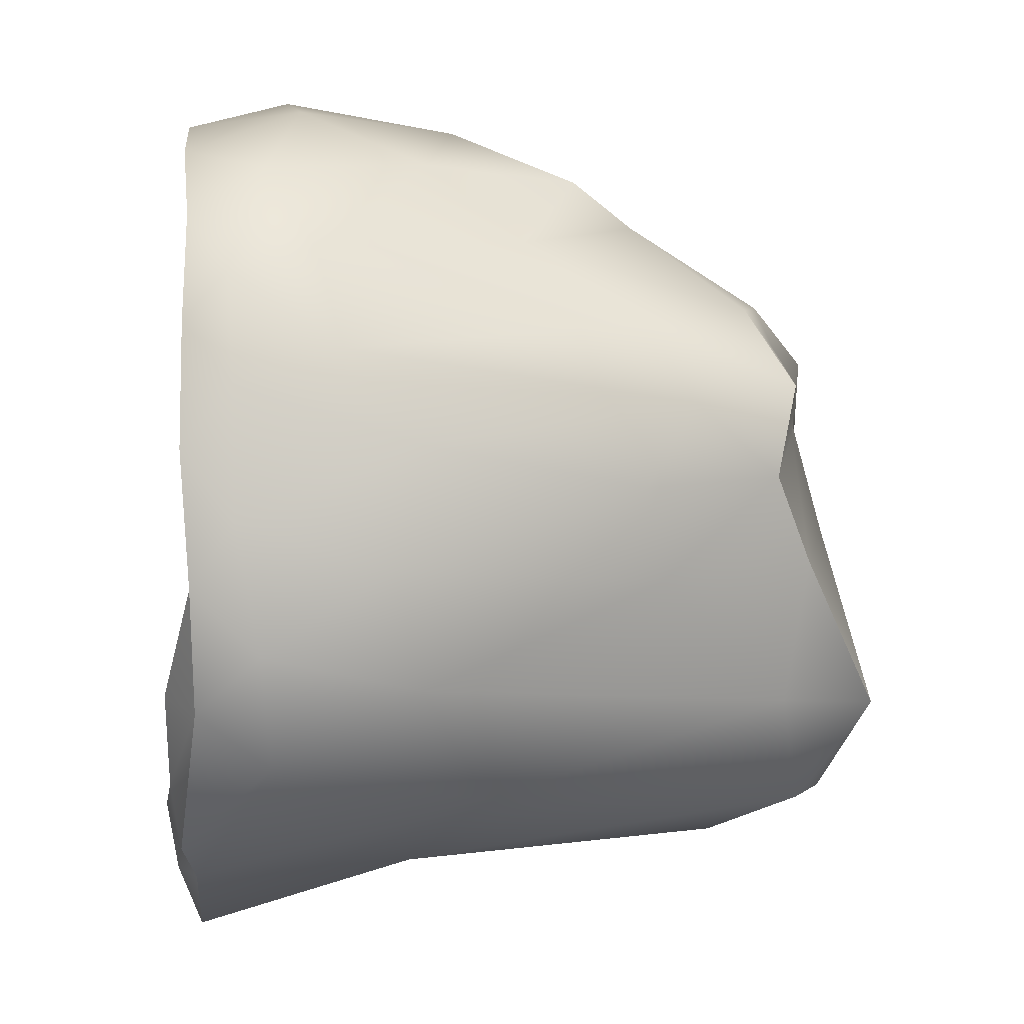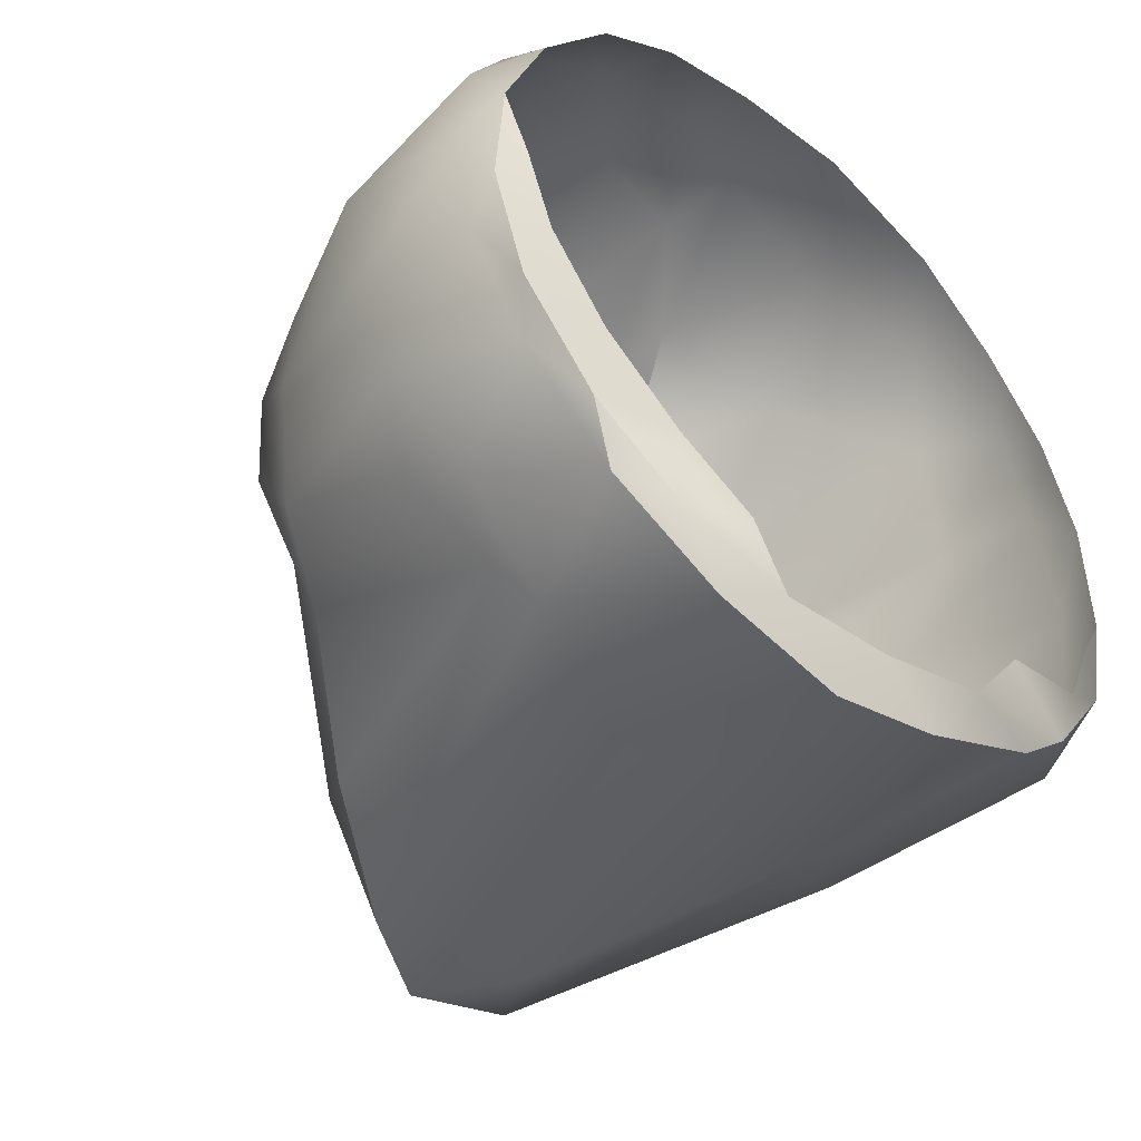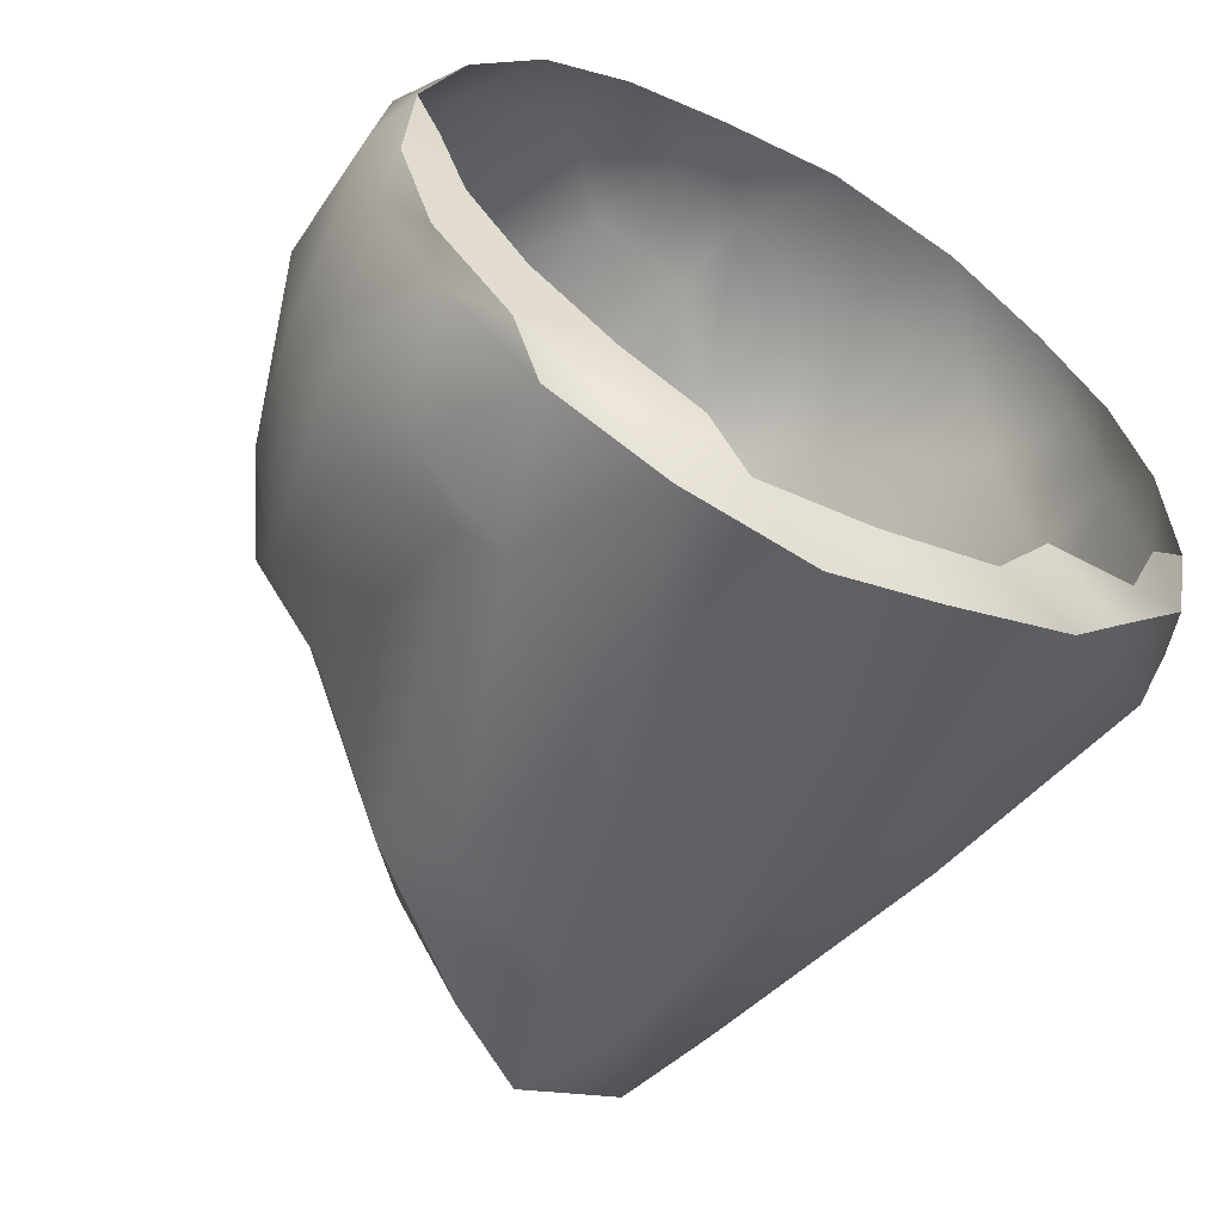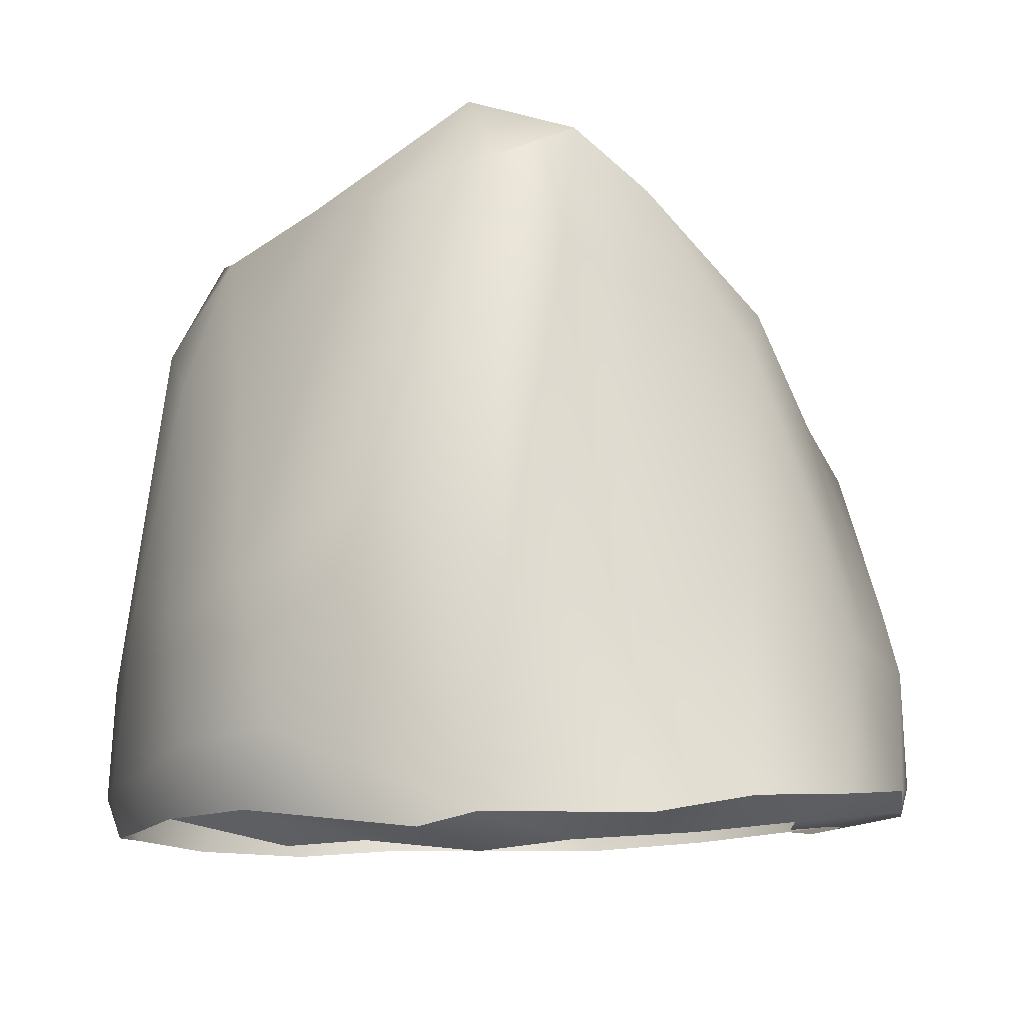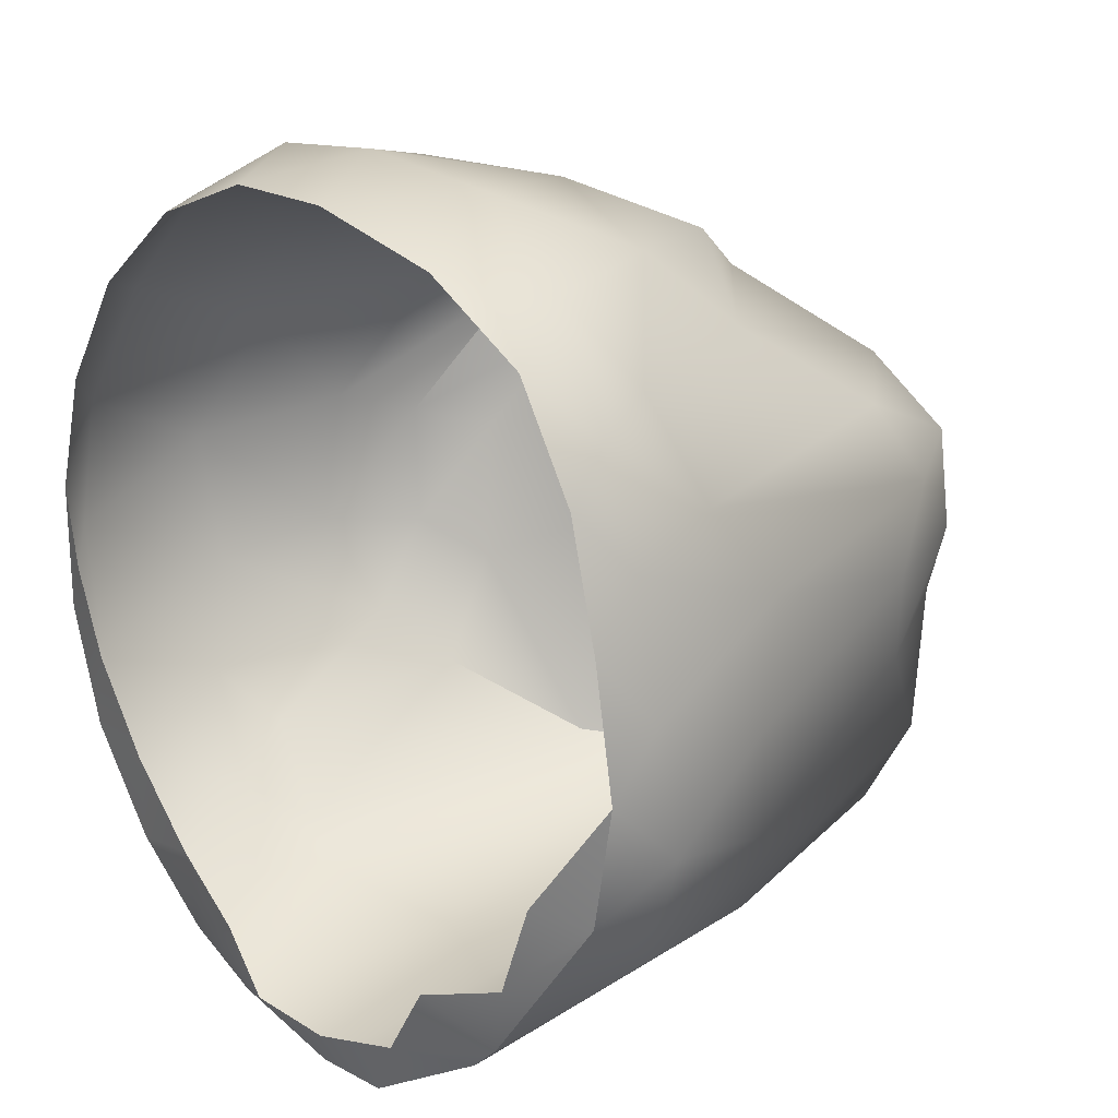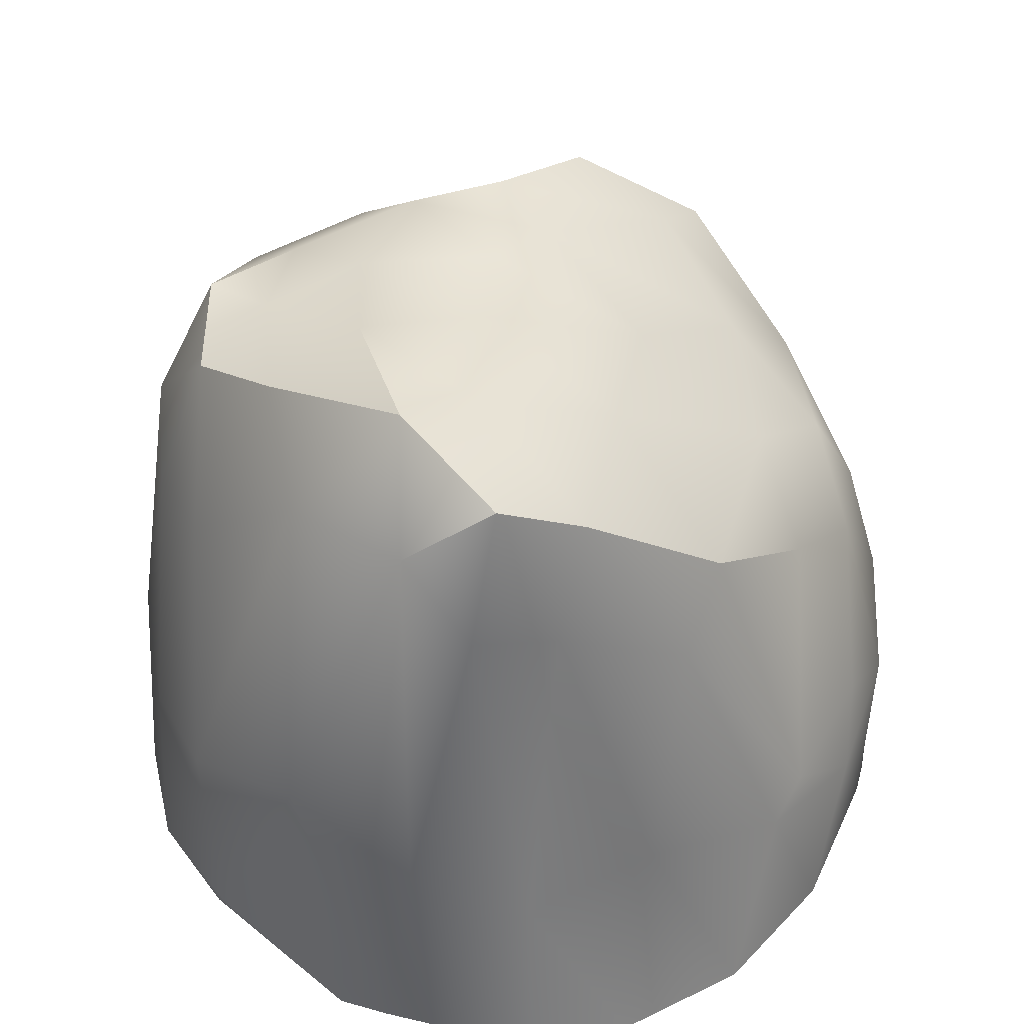
<metadata>
{"format":"obj","ext":"obj","renderer":"f3d","projection":"perspective","resolution":1024,"background":"white","views":[{"elev":2.7,"azim":85.5,"up":"+Z"},{"elev":-50.3,"azim":-43.4,"up":"+Z"},{"elev":-61.2,"azim":-30.6,"up":"+Z"},{"elev":-9.7,"azim":151.5,"up":"+Y"},{"elev":17.9,"azim":44.9,"up":"+Z"},{"elev":46.8,"azim":165.4,"up":"+Y"}]}
</metadata>
<code>
o Rock_1_Icosphere
v -0.9383 -0.8001 -0.07132
v -0.31 -0.8364 -0.8791
v 0.7307 -0.8747 -0.6764
v 0.3497 0.1861 0.8713
v -0.747 0.3116 0.5886
v -0.8026 -0.2533 -0.609
v 0.3145 0.56 -0.8806
v 0.9085 0.3132 0.07508
v 0.000888 0.8492 0.1106
v 0.8227 -0.8817 -0.4409
v -0.8617 -0.7977 -0.2997
v -0.7072 -0.8044 -0.5349
v -0.505 -0.8199 -0.738
v 0.4815 -0.8982 -0.7642
v 0.9843 -0.2424 0.1812
v 0.9822 -0.7055 0.3313
v 0.903 -0.8293 0.4825
v 0.9491 -0.8013 -0.4736
v 1.052 -0.6402 -0.325
v 1.01 -0.3156 -0.1231
v 0.1844 -0.1314 1.016
v 0.007712 -0.5803 1.114
v -0.1816 -0.8224 1.038
v 0.7442 -0.823 0.754
v 0.6792 -0.6314 0.8793
v 0.534 -0.2181 0.8996
v -0.9323 -0.1575 0.4956
v -1.016 -0.674 0.3432
v -0.9992 -0.7848 0.1347
v -0.4655 -0.8198 0.935
v -0.56 -0.6574 0.9455
v -0.6618 -0.1397 0.8082
v -0.7569 -0.4228 -0.7374
v -0.63 -0.7344 -0.9041
v -0.4892 -0.7997 -0.9508
v -1.01 -0.7722 -0.2008
v -1.005 -0.6894 -0.326
v -0.9384 -0.3541 -0.4759
v 0.493 -0.2553 -0.9182
v 0.5788 -0.817 -0.9403
v 0.6854 -0.8503 -0.8493
v -0.2089 -0.8273 -1.045
v -0.01935 -0.7756 -1.168
v 0.2 -0.4136 -0.9905
v 0.8626 0.4418 0.2843
v 0.7943 0.3217 0.4839
v 0.6036 0.03285 0.6966
v 0.08799 0.09046 0.8833
v -0.1794 0.01265 0.8757
v -0.4708 0.3338 0.7705
v -0.9116 0.08592 0.238
v -0.9422 0.05064 -0.117
v -0.8257 0.1422 -0.3929
v -0.591 -0.3253 -0.8143
v -0.2251 0.3507 -0.8709
v 0.09892 0.495 -0.8664
v 0.4525 0.7764 -0.7732
v 0.6558 0.7049 -0.4884
v 0.8577 0.3617 -0.1594
v 0.152 0.8356 0.3882
v 0.2572 0.6926 0.5408
v 0.3082 0.3441 0.7535
v 0.7709 0.666 0.09676
v 0.5799 0.7361 0.1986
v 0.3226 0.7795 0.249
v -0.1678 0.8009 0.2219
v -0.5432 0.6167 0.3965
v -0.6691 0.5226 0.5147
v -0.3285 0.6826 -0.0936
v -0.6252 0.3758 -0.2291
v -0.6391 0.2478 -0.5208
v 0.09096 0.8693 -0.1212
v 0.1717 0.9286 -0.4847
v 0.2269 0.8789 -0.7772
v 0.3905 0.8521 -0.06133
v 0.6352 0.7739 -0.1307
v 0.39 0.9936 -0.5269
v -0.1621 0.7676 -0.4314
v 0.004825 0.7527 -0.7579
v -0.3505 0.4828 -0.7162
v -0.6611 0.4319 0.1367
v -0.8139 0.2919 -0.1459
v -0.8339 0.2985 0.1732
v -0.09567 0.8248 0.4192
v -0.3599 0.7056 0.6058
v -0.02002 0.5219 0.6834
v 0.4612 0.7079 0.4256
v 0.5534 0.6149 0.5251
v 0.6984 0.7229 0.3282
v 0.9527 -0.2428 -0.421
v 0.9447 -0.6164 -0.6108
v 0.7518 -0.07641 -0.7225
v -0.1187 -0.2446 -1.009
v -0.3448 -0.759 -1.093
v -0.494 -0.3721 -0.9066
v -1.018 -0.2601 -0.1828
v -1.061 -0.6886 0.00173
v -1.063 -0.2977 0.1666
v -0.3209 -0.4354 1.017
v -0.2343 -0.6348 1.108
v -0.04359 -0.3777 1.073
v 0.8073 -0.5046 0.6687
v 0.8943 -0.7184 0.6105
v 0.9461 -0.4372 0.4169
v 0.2351 -0.8196 -1.134
v 0.3485 -0.8762 -0.9597
v 0.06514 -0.8565 -1.041
v -0.8555 -0.7045 -0.6254
v -0.7239 -0.7824 -0.7736
v -0.9182 -0.7723 -0.5104
v -0.8685 -0.6233 0.6599
v -0.8956 -0.8055 0.445
v -0.7072 -0.8235 0.7285
v 0.3463 -0.5412 1.054
v 0.1328 -0.8465 1.033
v 0.4875 -0.8413 0.9342
v 1.041 -0.7002 5.9e-05
v 0.9804 -0.8327 0.1746
v 1.011 -0.8101 -0.1632
f 2 13 35
f 3 14 41
f 1 29 36
f 2 35 42
f 3 41 18
f 4 47 62
f 5 50 68
f 6 53 71
f 7 56 74
f 8 59 63
f 65 72 9
f 64 75 65
f 63 76 64
f 65 75 72
f 75 73 72
f 64 76 75
f 76 77 75
f 75 77 73
f 77 74 73
f 63 59 76
f 59 58 76
f 76 58 77
f 58 57 77
f 77 57 74
f 57 7 74
f 72 69 9
f 73 78 72
f 74 79 73
f 72 78 69
f 78 70 69
f 73 79 78
f 79 80 78
f 78 80 70
f 80 71 70
f 74 56 79
f 56 55 79
f 79 55 80
f 55 54 80
f 80 54 71
f 54 6 71
f 69 66 9
f 70 81 69
f 71 82 70
f 69 81 66
f 81 67 66
f 70 82 81
f 82 83 81
f 81 83 67
f 83 68 67
f 71 53 82
f 53 52 82
f 82 52 83
f 52 51 83
f 83 51 68
f 51 5 68
f 66 60 9
f 67 84 66
f 68 85 67
f 66 84 60
f 84 61 60
f 67 85 84
f 85 86 84
f 84 86 61
f 86 62 61
f 68 50 85
f 50 49 85
f 85 49 86
f 49 48 86
f 86 48 62
f 48 4 62
f 60 65 9
f 61 87 60
f 62 88 61
f 60 87 65
f 87 64 65
f 61 88 87
f 88 89 87
f 87 89 64
f 89 63 64
f 62 47 88
f 47 46 88
f 88 46 89
f 46 45 89
f 89 45 63
f 45 8 63
f 20 59 8
f 19 90 20
f 18 91 19
f 20 90 59
f 90 58 59
f 19 91 90
f 91 92 90
f 90 92 58
f 92 57 58
f 18 41 91
f 41 40 91
f 91 40 92
f 40 39 92
f 92 39 57
f 39 7 57
f 44 56 7
f 43 93 44
f 42 94 43
f 44 93 56
f 93 55 56
f 43 94 93
f 94 95 93
f 93 95 55
f 95 54 55
f 42 35 94
f 35 34 94
f 94 34 95
f 34 33 95
f 95 33 54
f 33 6 54
f 38 53 6
f 37 96 38
f 36 97 37
f 38 96 53
f 96 52 53
f 37 97 96
f 97 98 96
f 96 98 52
f 98 51 52
f 36 29 97
f 29 28 97
f 97 28 98
f 28 27 98
f 98 27 51
f 27 5 51
f 32 50 5
f 31 99 32
f 30 100 31
f 32 99 50
f 99 49 50
f 31 100 99
f 100 101 99
f 99 101 49
f 101 48 49
f 30 23 100
f 23 22 100
f 100 22 101
f 22 21 101
f 101 21 48
f 21 4 48
f 26 47 4
f 25 102 26
f 24 103 25
f 26 102 47
f 102 46 47
f 25 103 102
f 103 104 102
f 102 104 46
f 104 45 46
f 24 17 103
f 17 16 103
f 103 16 104
f 16 15 104
f 104 15 45
f 15 8 45
f 39 44 7
f 40 105 39
f 41 106 40
f 39 105 44
f 105 43 44
f 40 106 105
f 106 107 105
f 105 107 43
f 107 42 43
f 41 14 106
f 33 38 6
f 34 108 33
f 35 109 34
f 33 108 38
f 108 37 38
f 34 109 108
f 109 110 108
f 108 110 37
f 110 36 37
f 35 13 109
f 13 12 109
f 109 12 110
f 12 11 110
f 110 11 36
f 11 1 36
f 27 32 5
f 28 111 27
f 29 112 28
f 27 111 32
f 111 31 32
f 28 112 111
f 112 113 111
f 111 113 31
f 113 30 31
f 21 26 4
f 22 114 21
f 23 115 22
f 21 114 26
f 114 25 26
f 22 115 114
f 115 116 114
f 114 116 25
f 116 24 25
f 15 20 8
f 16 117 15
f 17 118 16
f 15 117 20
f 117 19 20
f 16 118 117
f 118 119 117
f 117 119 19
f 119 18 19
f 119 10 18
f 10 3 18

</code>
